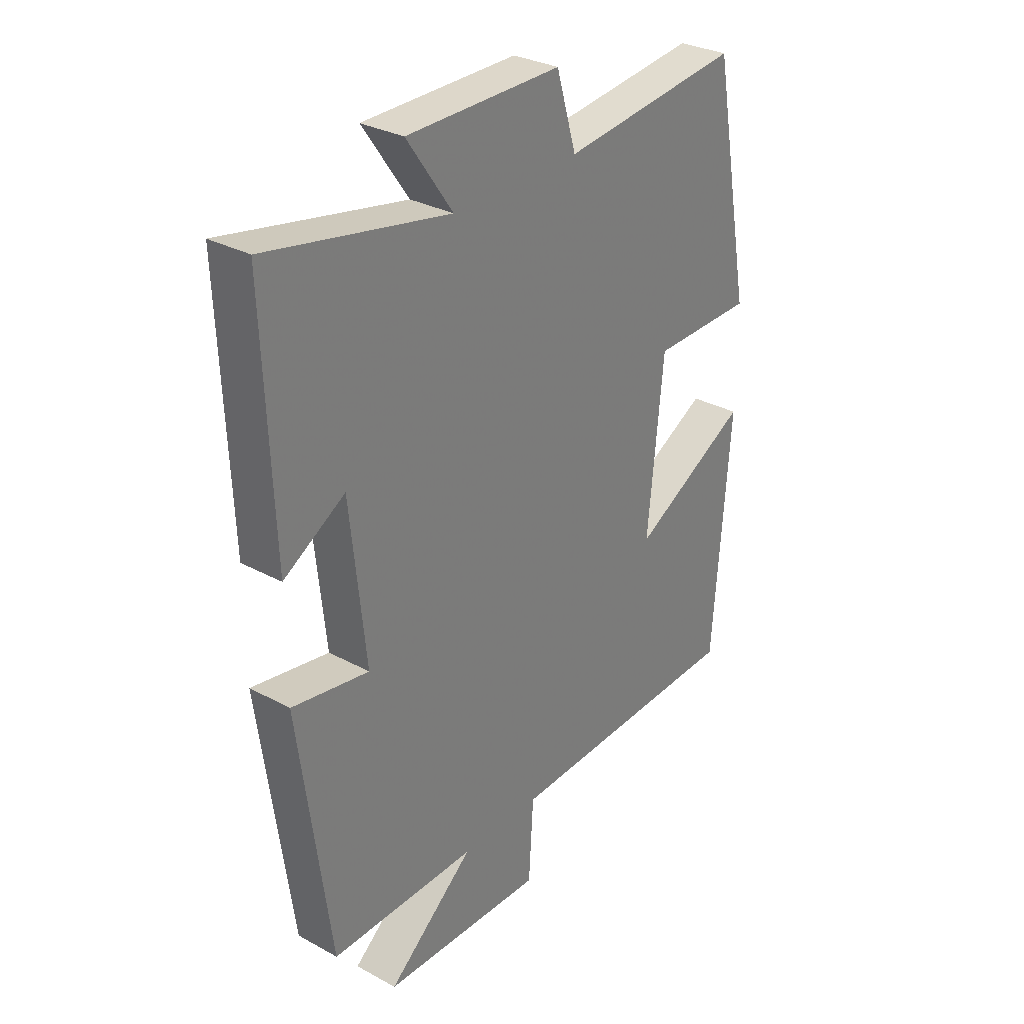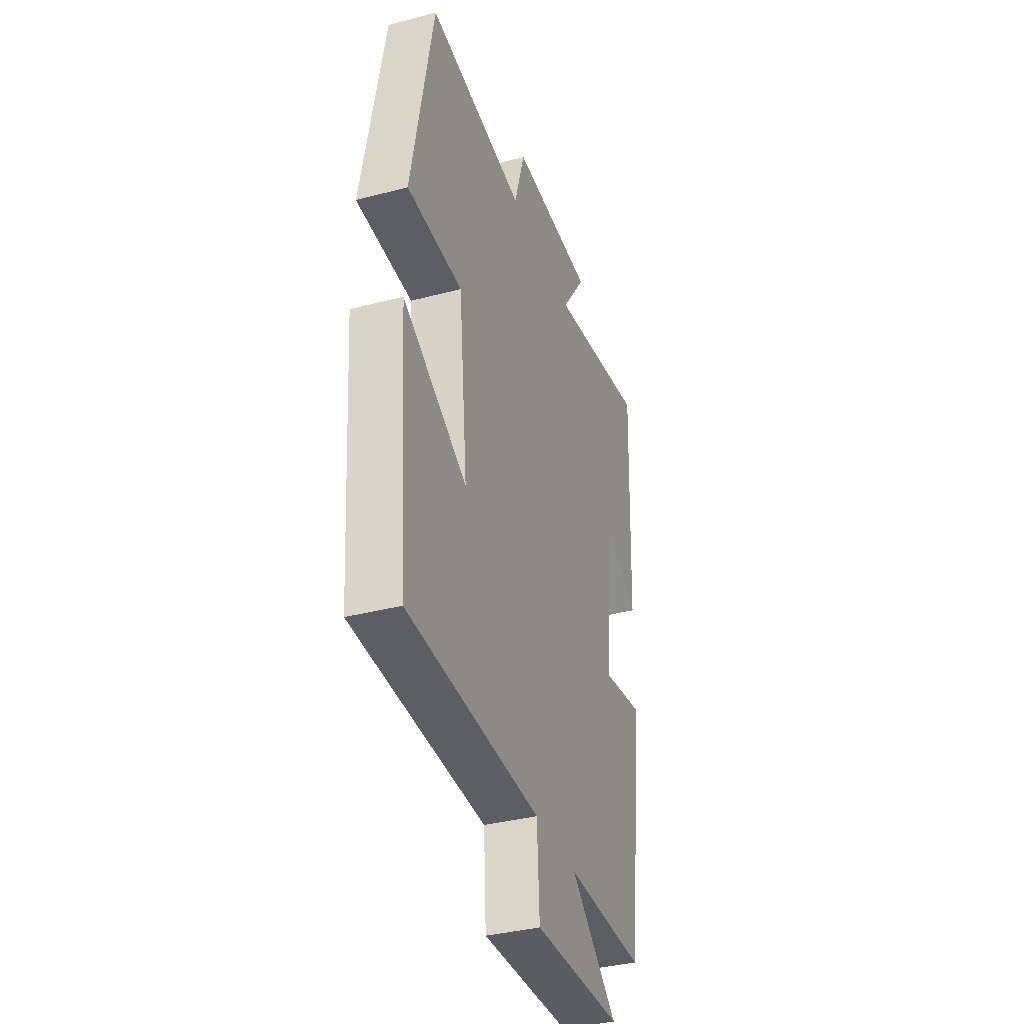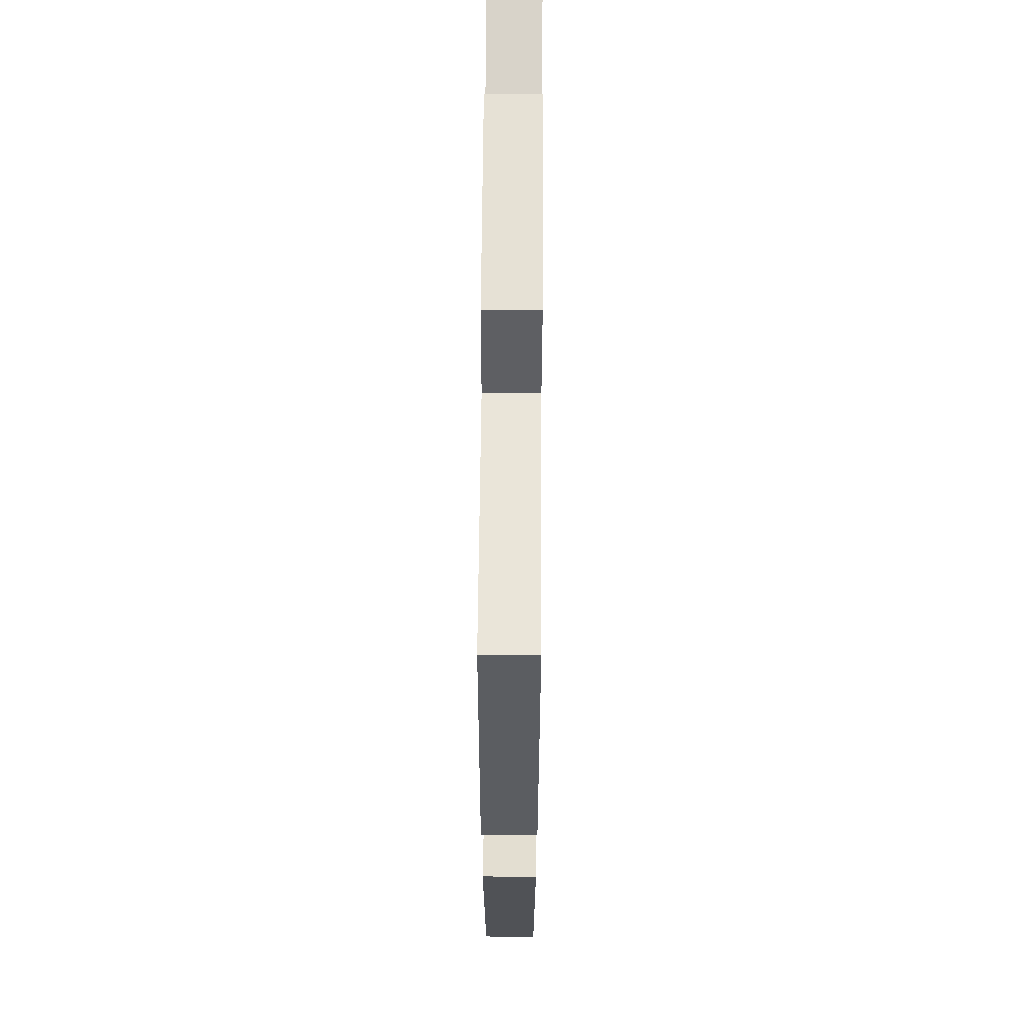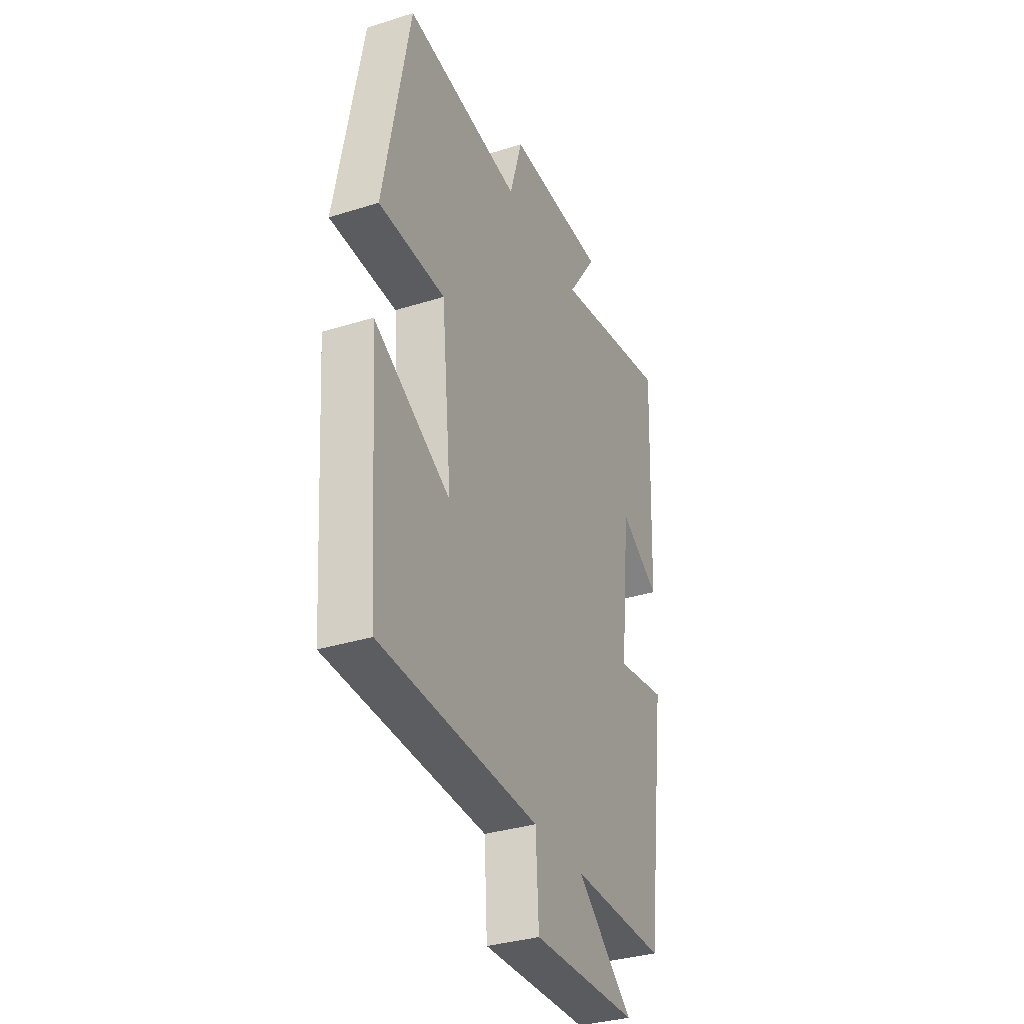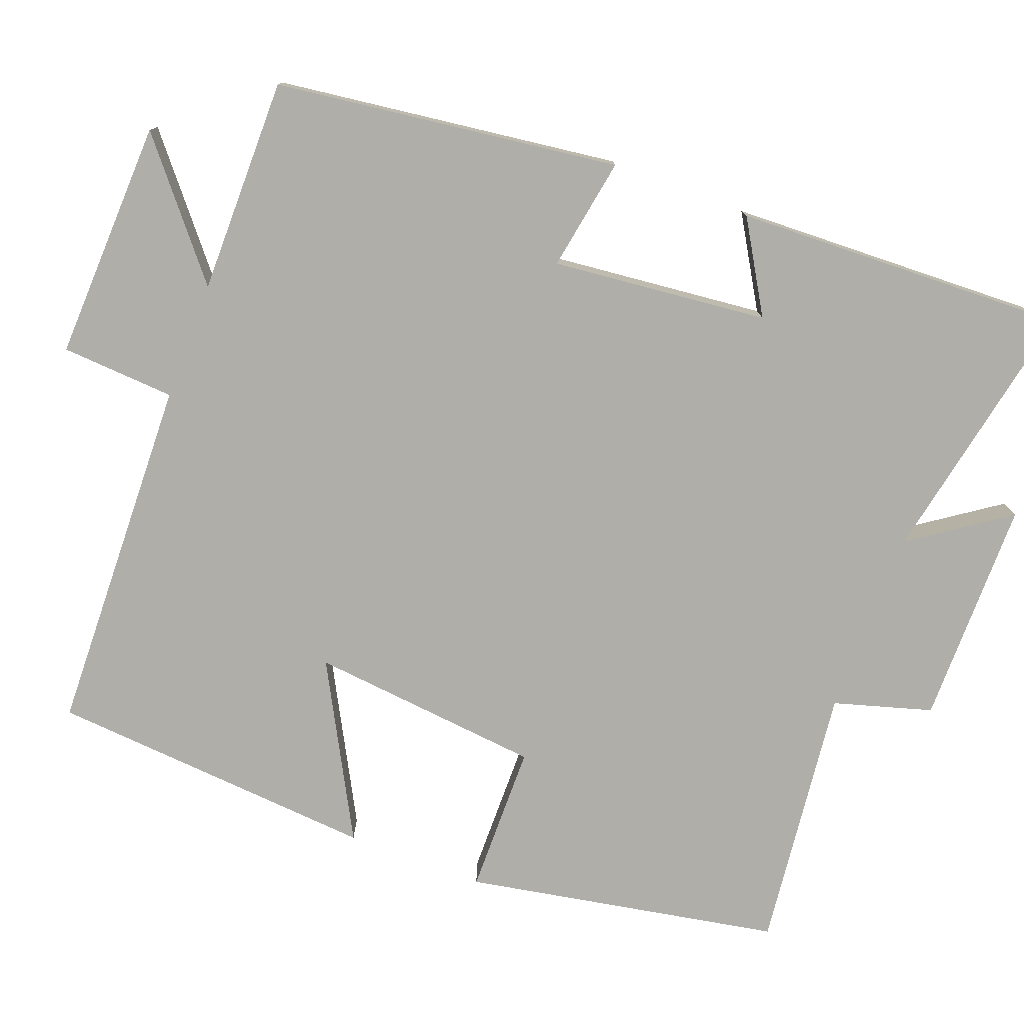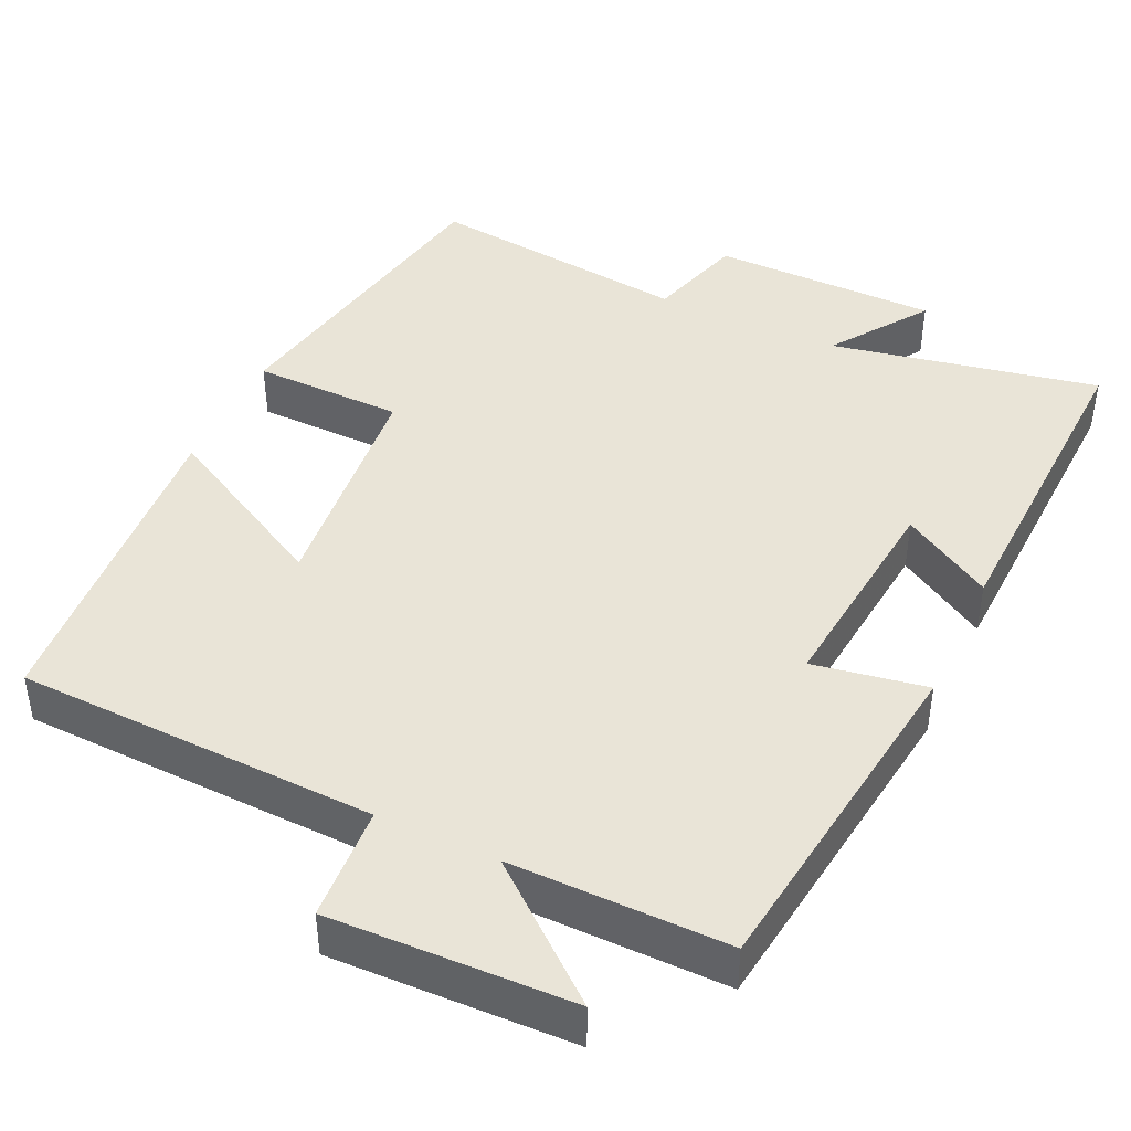
<metadata>
{"format":"obj","ext":"obj","renderer":"f3d","projection":"perspective","resolution":1024,"background":"white","views":[{"elev":30.6,"azim":-51.8,"up":"+Z"},{"elev":-36.7,"azim":108.8,"up":"+Z"},{"elev":64.8,"azim":90.4,"up":"+Z"},{"elev":-34.1,"azim":113.0,"up":"+Z"},{"elev":-77.5,"azim":-110.9,"up":"+Y"},{"elev":43.1,"azim":-155.1,"up":"+Y"}]}
</metadata>
<code>
v -0.44 0.07 -0.502
v -0.5 0.07 -0.053
v -0.352 0.07 -0.078
v -0.382 0.07 0.204
v -0.5 0.07 0.133
v -0.517 0.07 0.568
v -0.168 0.07 0.5
v -0.256 0.07 0.626
v 0.04 0.07 0.628
v 0.078 0.07 0.5
v 0.423 0.07 0.541
v 0.5 0.07 0.13
v 0.304 0.07 0.127
v 0.274 0.07 -0.177
v 0.5 0.07 -0.054
v 0.468 0.07 -0.484
v -0.002 0.07 -0.5
v -0.011 0.07 -0.649
v -0.325 0.07 -0.639
v -0.158 0.07 -0.5
v -0.44 0 -0.502
v -0.5 0 -0.053
v -0.352 0 -0.078
v -0.382 0 0.204
v -0.5 0 0.133
v -0.517 0 0.568
v -0.168 0 0.5
v -0.256 0 0.626
v 0.04 0 0.628
v 0.078 0 0.5
v 0.423 0 0.541
v 0.5 0 0.13
v 0.304 0 0.127
v 0.274 0 -0.177
v 0.5 0 -0.054
v 0.468 0 -0.484
v -0.002 0 -0.5
v -0.011 0 -0.649
v -0.325 0 -0.639
v -0.158 0 -0.5
f 17 18 19 20
f 15 16 17 20
f 14 15 20
f 13 14 20 1
f 10 11 12 13
f 10 13 1
f 7 8 9 10
f 7 10 1
f 4 5 6 7
f 3 4 7
f 3 7 1
f 1 2 3
f 40 39 38 37
f 40 37 36 35
f 40 35 34
f 21 40 34 33
f 33 32 31 30
f 21 33 30
f 30 29 28 27
f 21 30 27
f 27 26 25 24
f 27 24 23
f 21 27 23
f 23 22 21
f 1 21 22 2
f 2 22 23 3
f 3 23 24 4
f 4 24 25 5
f 5 25 26 6
f 6 26 27 7
f 7 27 28 8
f 8 28 29 9
f 9 29 30 10
f 10 30 31 11
f 11 31 32 12
f 12 32 33 13
f 13 33 34 14
f 14 34 35 15
f 15 35 36 16
f 16 36 37 17
f 17 37 38 18
f 18 38 39 19
f 19 39 40 20
f 20 40 21 1

</code>
